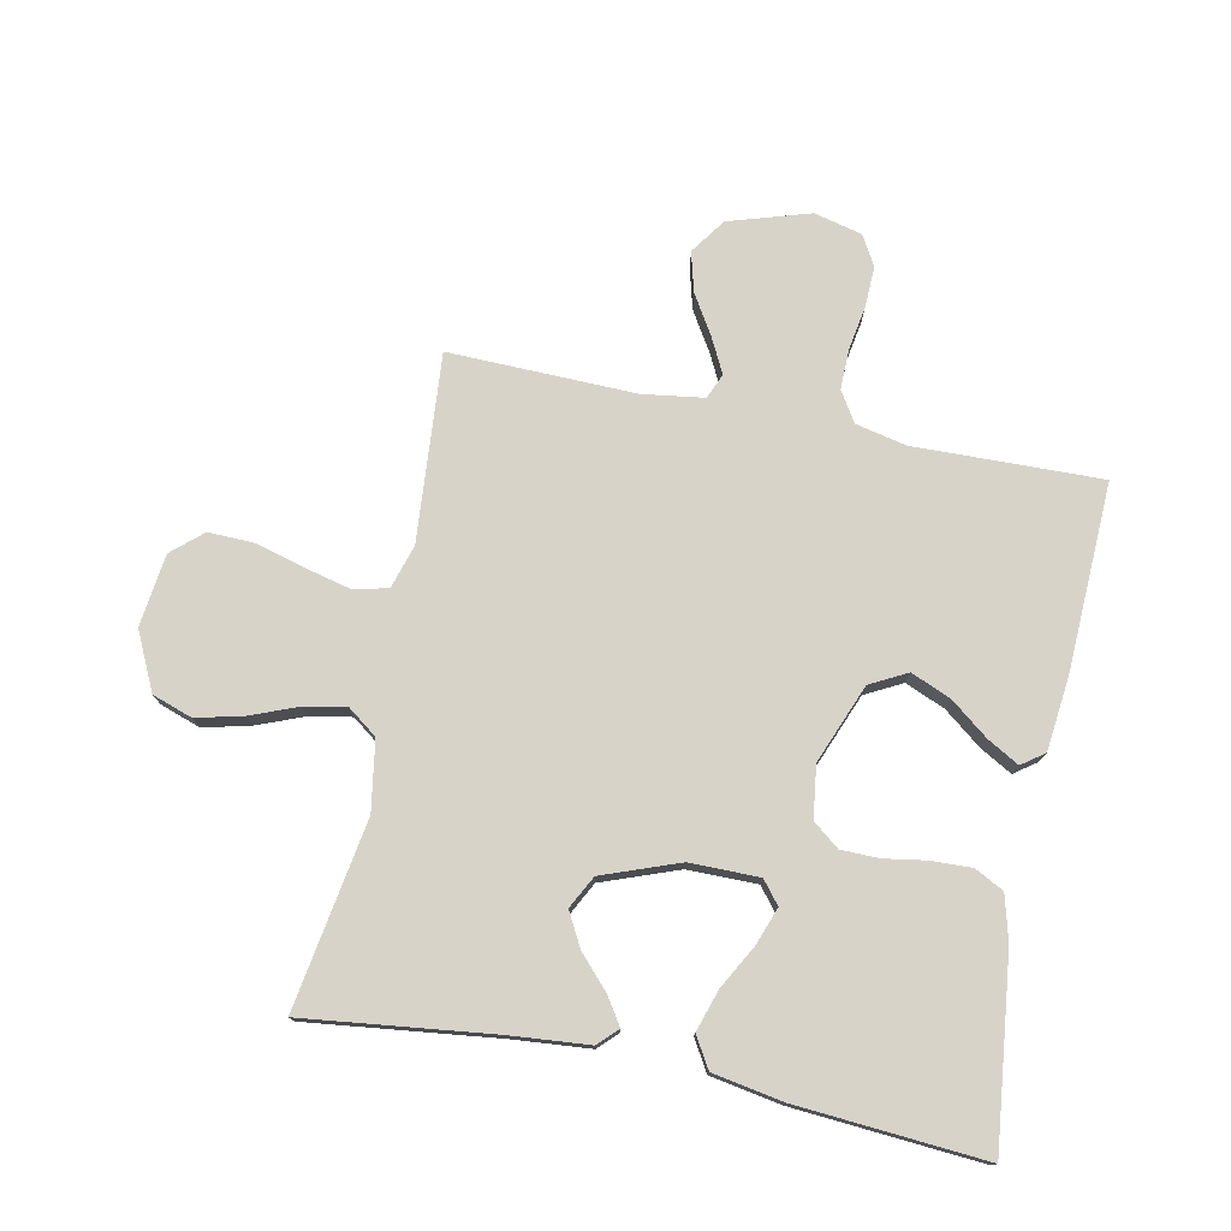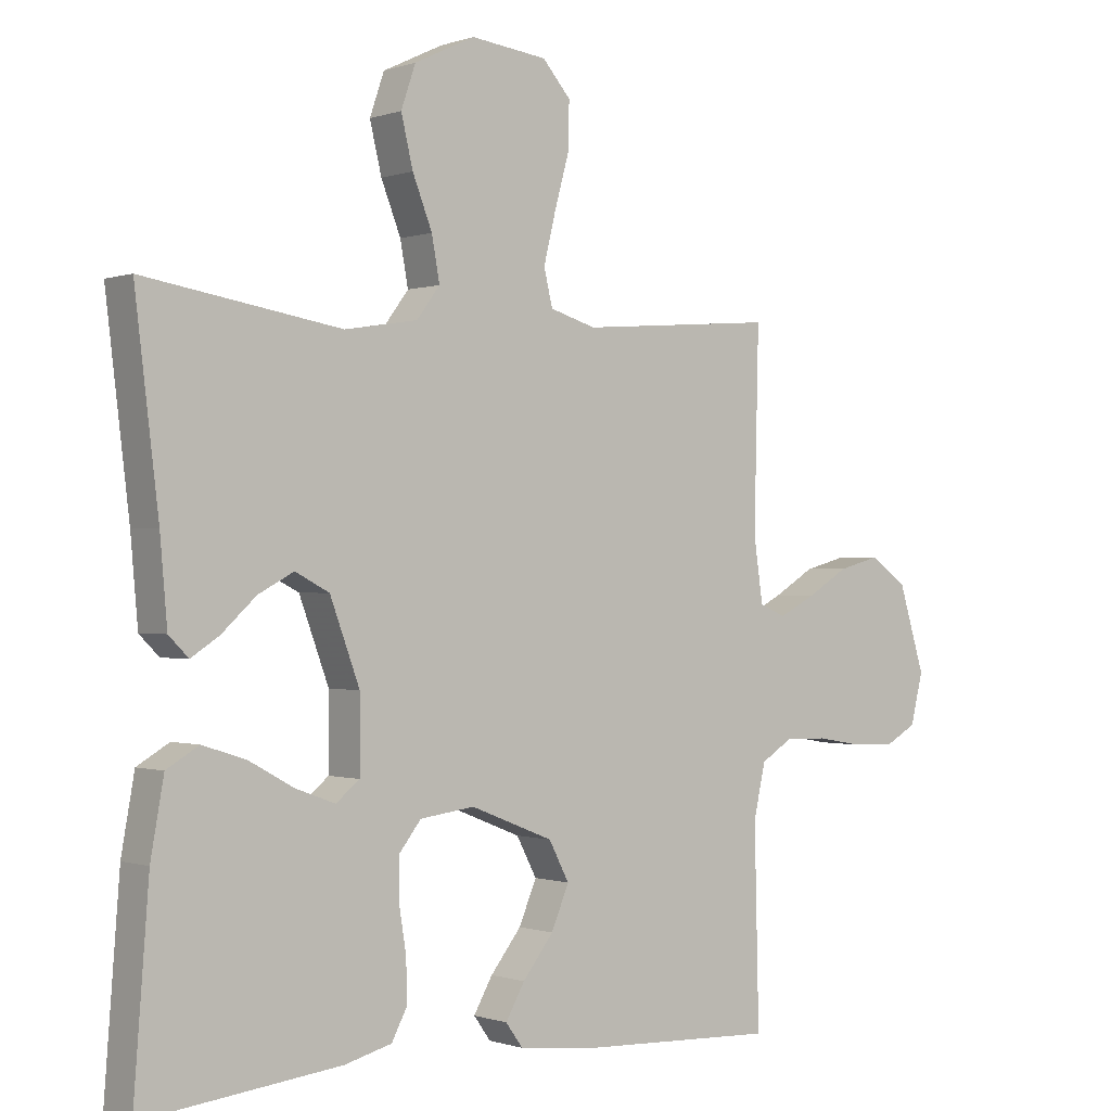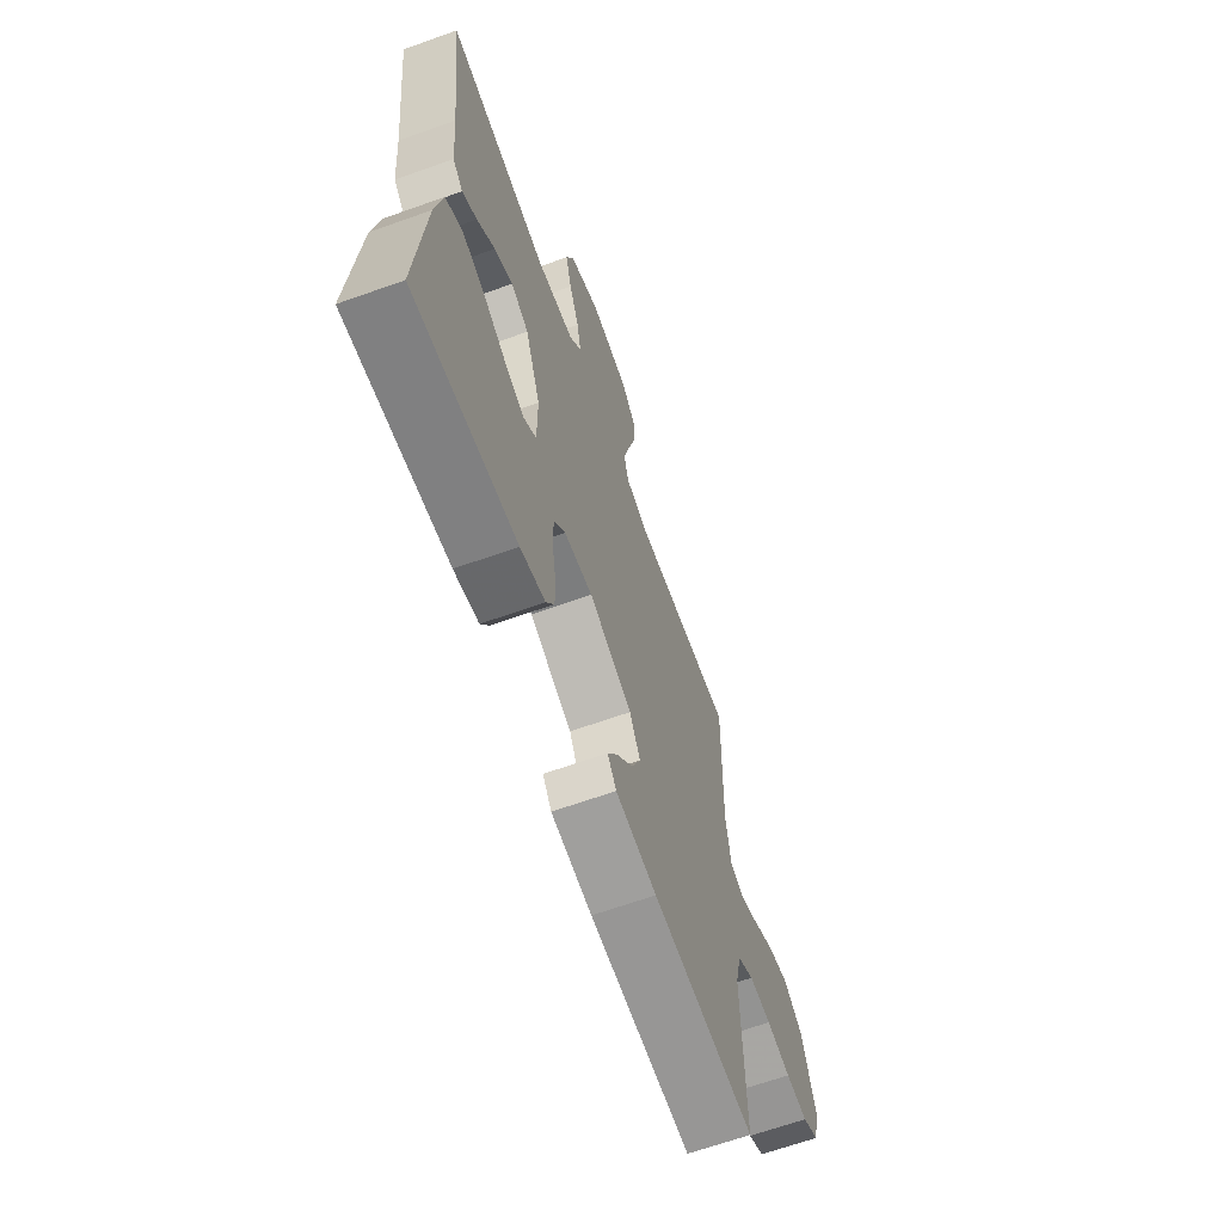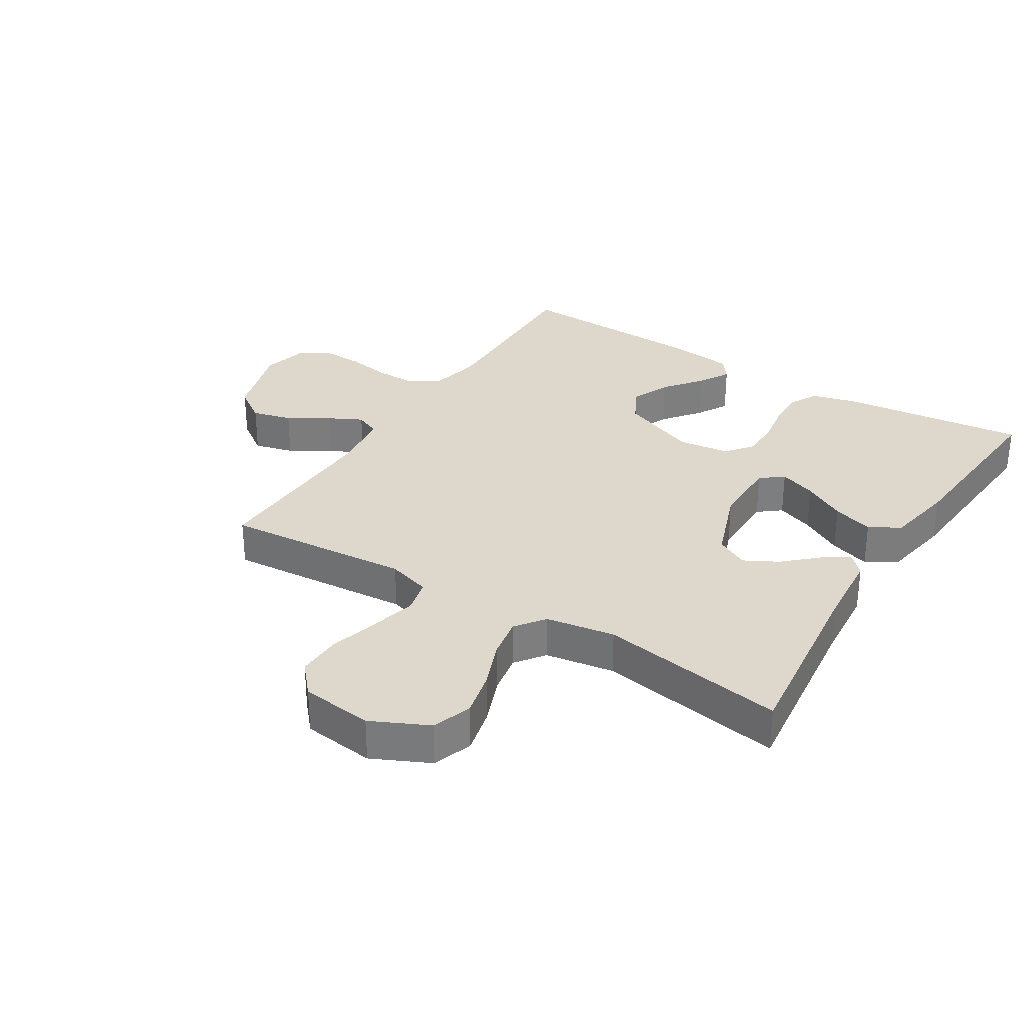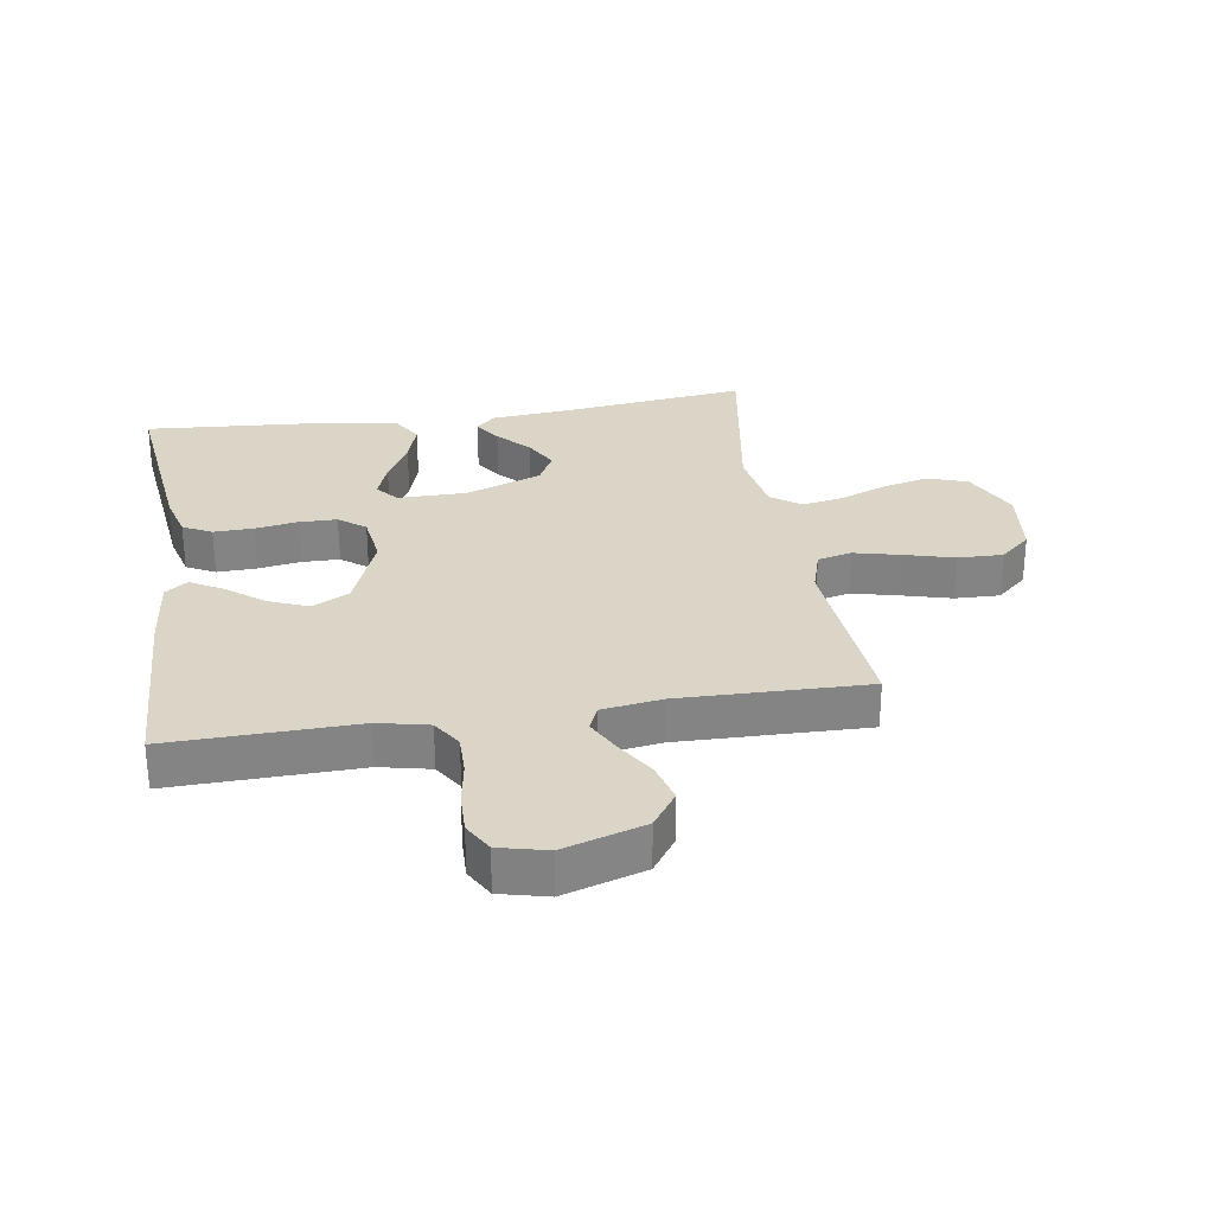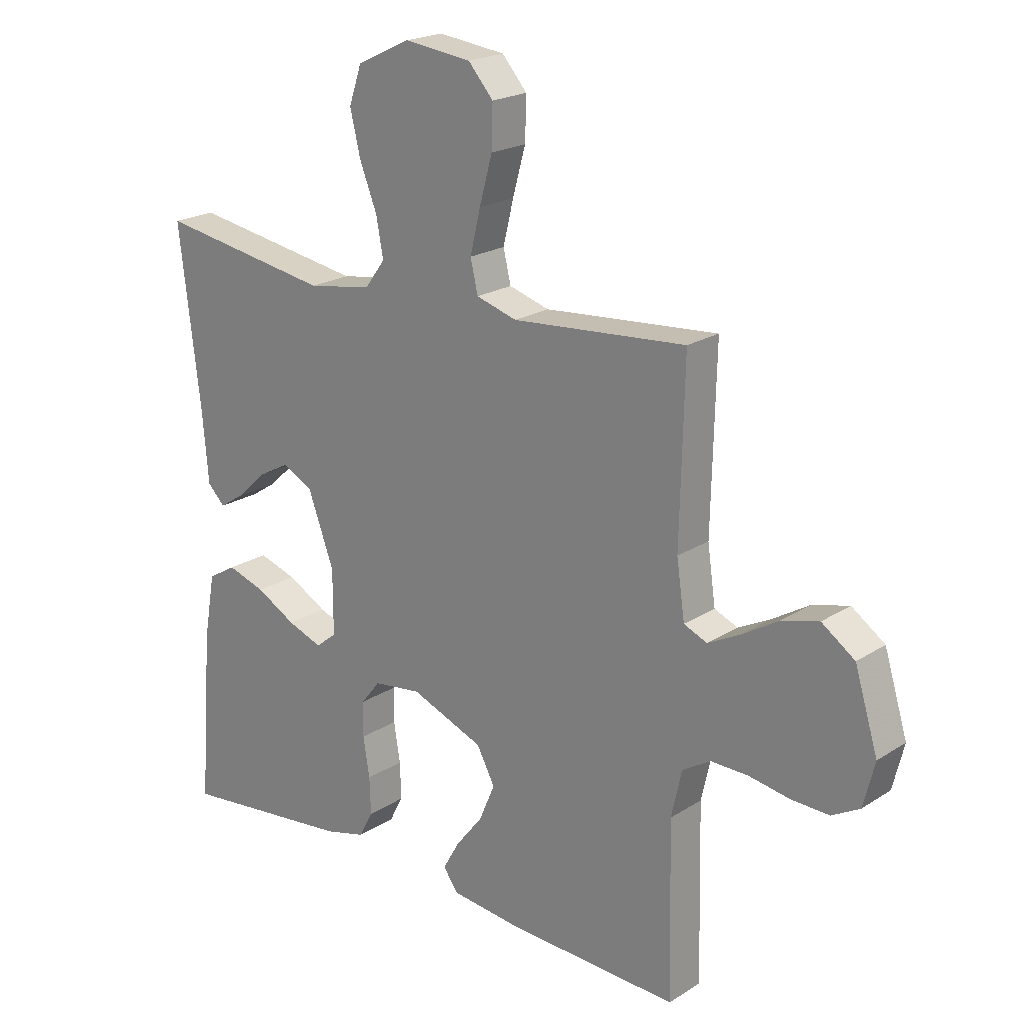
<metadata>
{"format":"obj","ext":"obj","renderer":"f3d","projection":"perspective","resolution":1024,"background":"white","views":[{"elev":76.0,"azim":101.5,"up":"+Y"},{"elev":-0.4,"azim":141.6,"up":"+Z"},{"elev":-65.9,"azim":109.7,"up":"+Z"},{"elev":31.1,"azim":32.0,"up":"+Y"},{"elev":29.0,"azim":-99.0,"up":"+Y"},{"elev":20.9,"azim":-138.8,"up":"+Z"}]}
</metadata>
<code>
v -0.5 0.07 0.5
v -0.2 0.07 0.476
v -0.13 0.07 0.497
v -0.117 0.07 0.552
v -0.135 0.07 0.626
v -0.157 0.07 0.706
v -0.159 0.07 0.778
v -0.116 0.07 0.827
v 0 0.07 0.841
v 0.092 0.07 0.797
v 0.114 0.07 0.733
v 0.096 0.07 0.658
v 0.066 0.07 0.582
v 0.054 0.07 0.516
v 0.089 0.07 0.469
v 0.2 0.07 0.451
v 0.5 0.07 0.5
v 0.464 0.07 0.2
v 0.453 0.07 0.074
v 0.423 0.07 0.044
v 0.38 0.07 0.072
v 0.328 0.07 0.12
v 0.274 0.07 0.149
v 0.222 0.07 0.122
v 0.177 0.07 0
v 0.177 0.07 -0.111
v 0.213 0.07 -0.14
v 0.273 0.07 -0.118
v 0.342 0.07 -0.08
v 0.408 0.07 -0.059
v 0.457 0.07 -0.088
v 0.477 0.07 -0.2
v 0.5 0.07 -0.5
v 0.2 0.07 -0.466
v 0.128 0.07 -0.447
v 0.104 0.07 -0.401
v 0.106 0.07 -0.337
v 0.117 0.07 -0.269
v 0.116 0.07 -0.208
v 0.083 0.07 -0.166
v 0 0.07 -0.155
v -0.126 0.07 -0.205
v -0.157 0.07 -0.264
v -0.13 0.07 -0.328
v -0.083 0.07 -0.388
v -0.054 0.07 -0.439
v -0.08 0.07 -0.475
v -0.2 0.07 -0.488
v -0.5 0.07 -0.5
v -0.493 0.07 -0.2
v -0.511 0.07 -0.119
v -0.559 0.07 -0.089
v -0.624 0.07 -0.09
v -0.695 0.07 -0.102
v -0.76 0.07 -0.104
v -0.808 0.07 -0.077
v -0.827 0.07 0
v -0.787 0.07 0.13
v -0.73 0.07 0.17
v -0.666 0.07 0.153
v -0.602 0.07 0.114
v -0.547 0.07 0.086
v -0.507 0.07 0.103
v -0.493 0.07 0.2
v -0.5 0 0.5
v -0.2 0 0.476
v -0.13 0 0.497
v -0.117 0 0.552
v -0.135 0 0.626
v -0.157 0 0.706
v -0.159 0 0.778
v -0.116 0 0.827
v 0 0 0.841
v 0.092 0 0.797
v 0.114 0 0.733
v 0.096 0 0.658
v 0.066 0 0.582
v 0.054 0 0.516
v 0.089 0 0.469
v 0.2 0 0.451
v 0.5 0 0.5
v 0.464 0 0.2
v 0.453 0 0.074
v 0.423 0 0.044
v 0.38 0 0.072
v 0.328 0 0.12
v 0.274 0 0.149
v 0.222 0 0.122
v 0.177 0 0
v 0.177 0 -0.111
v 0.213 0 -0.14
v 0.273 0 -0.118
v 0.342 0 -0.08
v 0.408 0 -0.059
v 0.457 0 -0.088
v 0.477 0 -0.2
v 0.5 0 -0.5
v 0.2 0 -0.466
v 0.128 0 -0.447
v 0.104 0 -0.401
v 0.106 0 -0.337
v 0.117 0 -0.269
v 0.116 0 -0.208
v 0.083 0 -0.166
v 0 0 -0.155
v -0.126 0 -0.205
v -0.157 0 -0.264
v -0.13 0 -0.328
v -0.083 0 -0.388
v -0.054 0 -0.439
v -0.08 0 -0.475
v -0.2 0 -0.488
v -0.5 0 -0.5
v -0.493 0 -0.2
v -0.511 0 -0.119
v -0.559 0 -0.089
v -0.624 0 -0.09
v -0.695 0 -0.102
v -0.76 0 -0.104
v -0.808 0 -0.077
v -0.827 0 0
v -0.787 0 0.13
v -0.73 0 0.17
v -0.666 0 0.153
v -0.602 0 0.114
v -0.547 0 0.086
v -0.507 0 0.103
v -0.493 0 0.2
f 58 59 60 61
f 58 61 62
f 57 58 62
f 56 57 62
f 53 54 55 56
f 52 53 56 62
f 51 52 62 63
f 47 48 49 50
f 44 45 46 47
f 43 44 47 50
f 42 43 50 51
f 35 36 37 38
f 35 38 39
f 34 35 39
f 33 34 39
f 32 33 39 40
f 28 29 30 31
f 27 28 31 32
f 19 20 21 22
f 18 19 22 23
f 16 17 18 23
f 15 16 23 24
f 10 11 12 13
f 10 13 14
f 9 10 14
f 8 9 14
f 5 6 7 8
f 4 5 8 14
f 3 4 14 15
f 64 1 2
f 41 42 51 63
f 27 32 40 41
f 26 27 41 63
f 25 26 63 64
f 15 24 25 64
f 2 3 15 64
f 125 124 123 122
f 126 125 122
f 126 122 121
f 126 121 120
f 120 119 118 117
f 126 120 117 116
f 127 126 116 115
f 114 113 112 111
f 111 110 109 108
f 114 111 108 107
f 115 114 107 106
f 102 101 100 99
f 103 102 99
f 103 99 98
f 103 98 97
f 104 103 97 96
f 95 94 93 92
f 96 95 92 91
f 86 85 84 83
f 87 86 83 82
f 87 82 81 80
f 88 87 80 79
f 77 76 75 74
f 78 77 74
f 78 74 73
f 78 73 72
f 72 71 70 69
f 78 72 69 68
f 79 78 68 67
f 66 65 128
f 127 115 106 105
f 105 104 96 91
f 127 105 91 90
f 128 127 90 89
f 128 89 88 79
f 128 79 67 66
f 1 65 66 2
f 2 66 67 3
f 3 67 68 4
f 4 68 69 5
f 5 69 70 6
f 6 70 71 7
f 7 71 72 8
f 8 72 73 9
f 9 73 74 10
f 10 74 75 11
f 11 75 76 12
f 12 76 77 13
f 13 77 78 14
f 14 78 79 15
f 15 79 80 16
f 16 80 81 17
f 17 81 82 18
f 18 82 83 19
f 19 83 84 20
f 20 84 85 21
f 21 85 86 22
f 22 86 87 23
f 23 87 88 24
f 24 88 89 25
f 25 89 90 26
f 26 90 91 27
f 27 91 92 28
f 28 92 93 29
f 29 93 94 30
f 30 94 95 31
f 31 95 96 32
f 32 96 97 33
f 33 97 98 34
f 34 98 99 35
f 35 99 100 36
f 36 100 101 37
f 37 101 102 38
f 38 102 103 39
f 39 103 104 40
f 40 104 105 41
f 41 105 106 42
f 42 106 107 43
f 43 107 108 44
f 44 108 109 45
f 45 109 110 46
f 46 110 111 47
f 47 111 112 48
f 48 112 113 49
f 49 113 114 50
f 50 114 115 51
f 51 115 116 52
f 52 116 117 53
f 53 117 118 54
f 54 118 119 55
f 55 119 120 56
f 56 120 121 57
f 57 121 122 58
f 58 122 123 59
f 59 123 124 60
f 60 124 125 61
f 61 125 126 62
f 62 126 127 63
f 63 127 128 64
f 64 128 65 1

</code>
